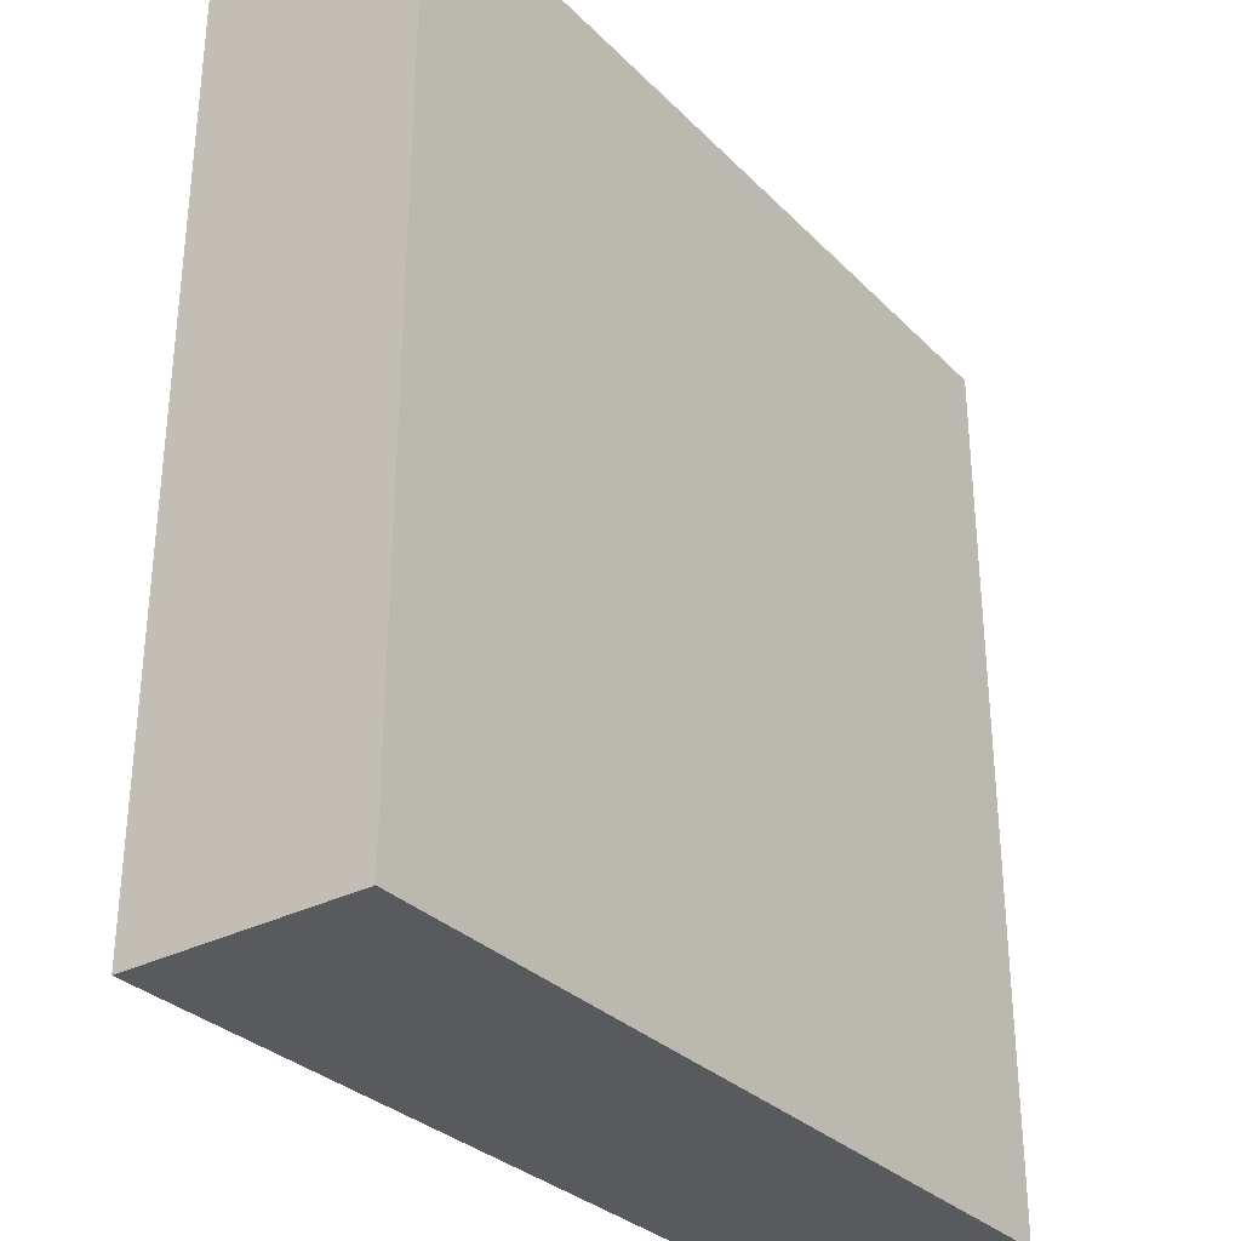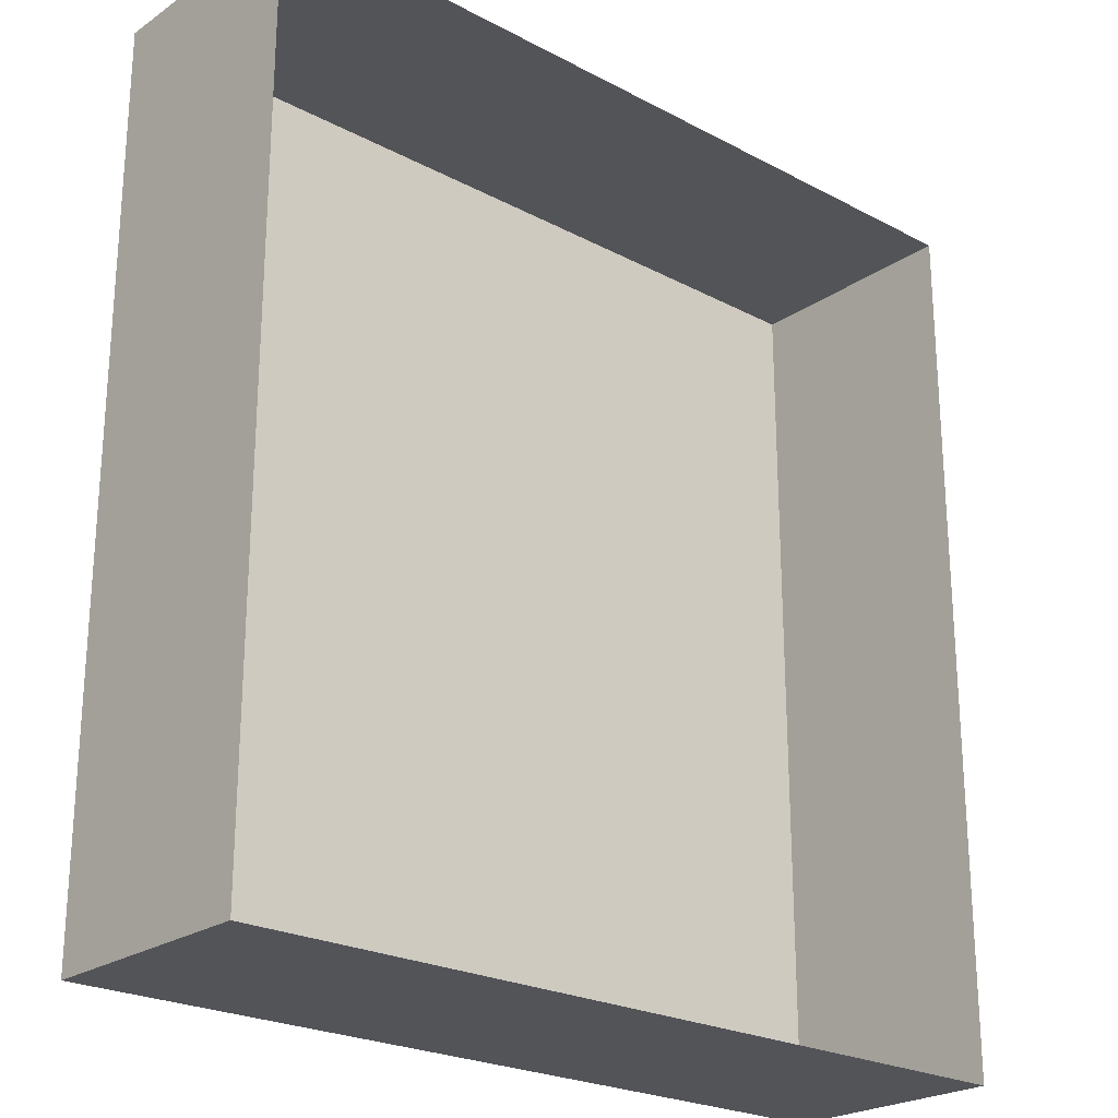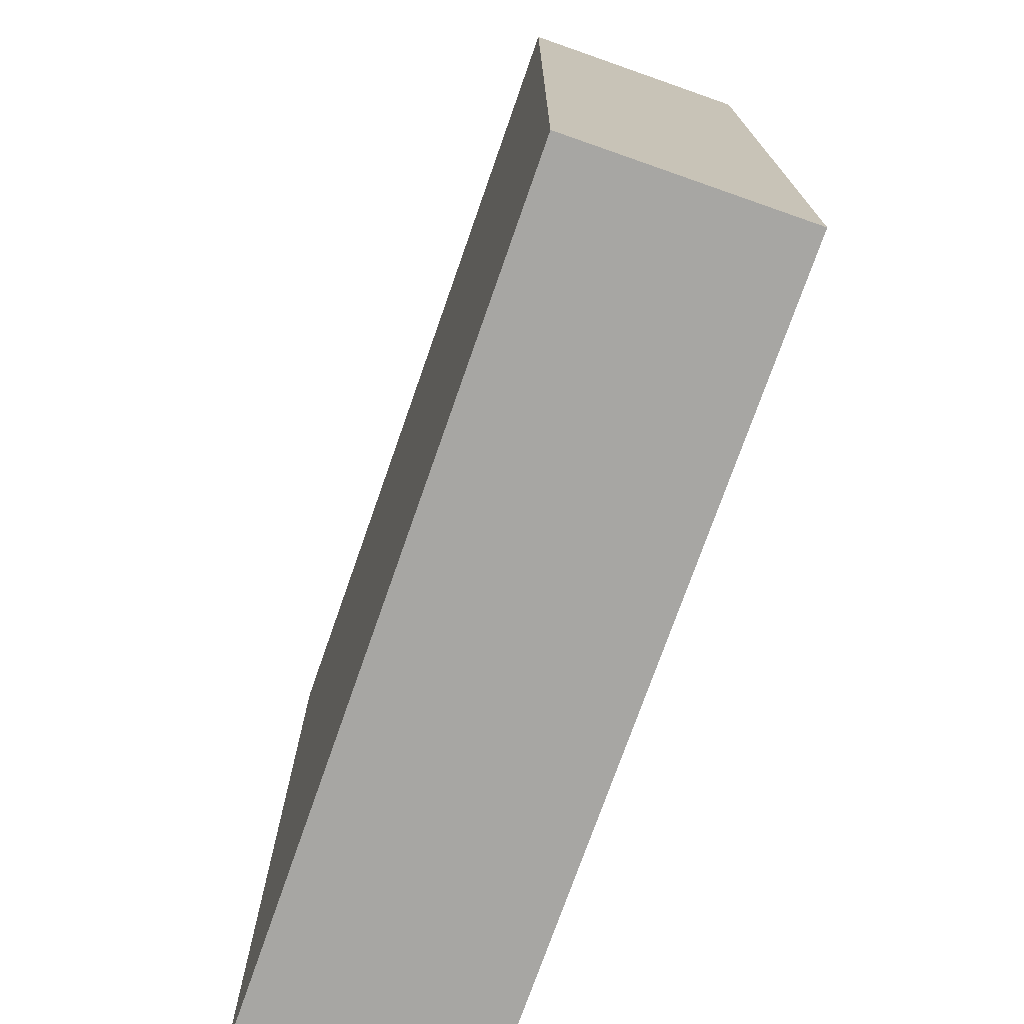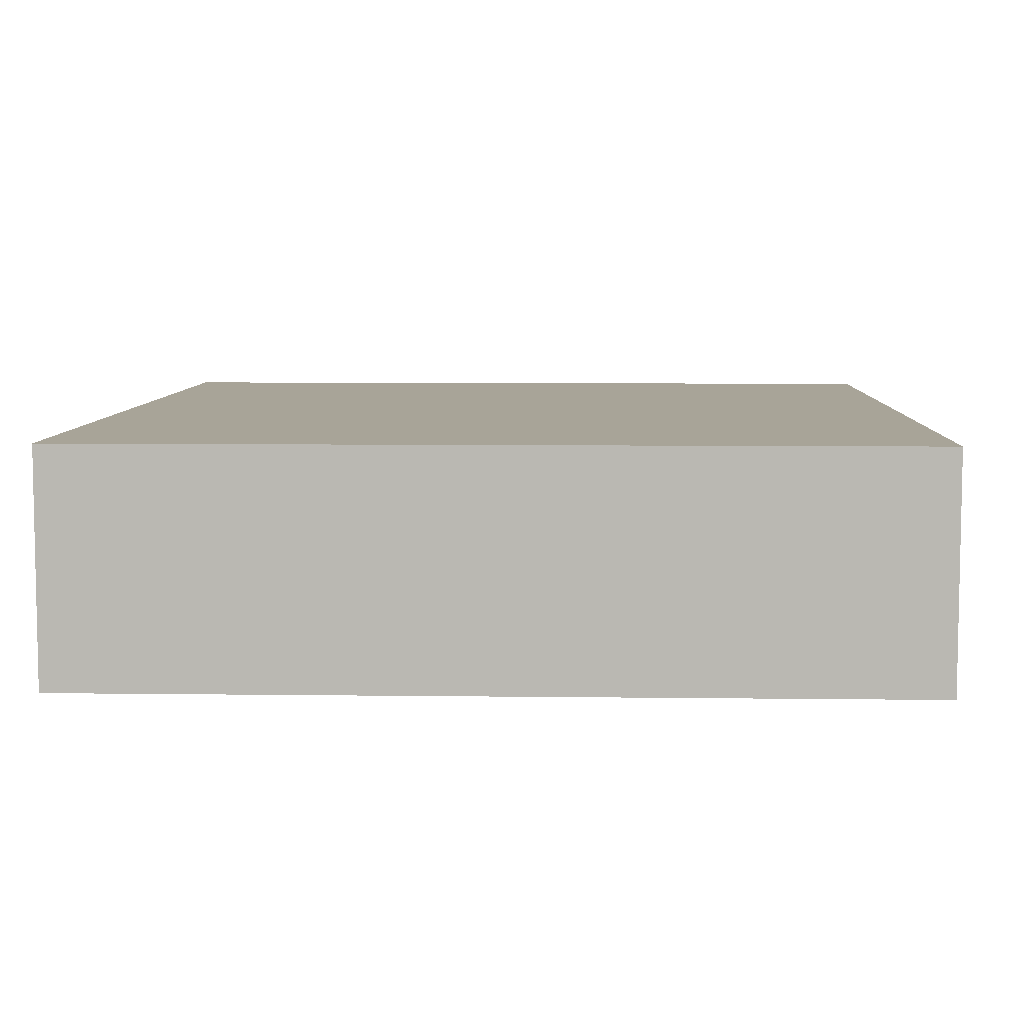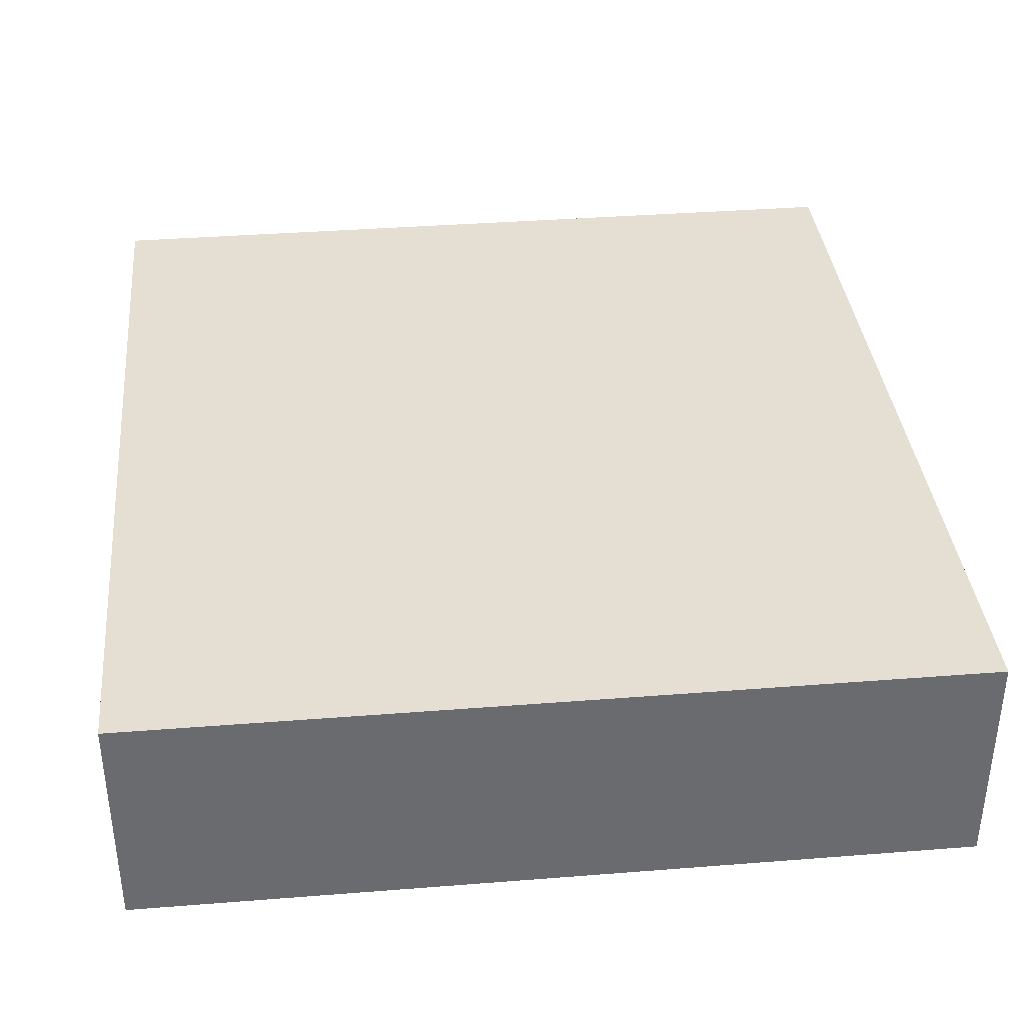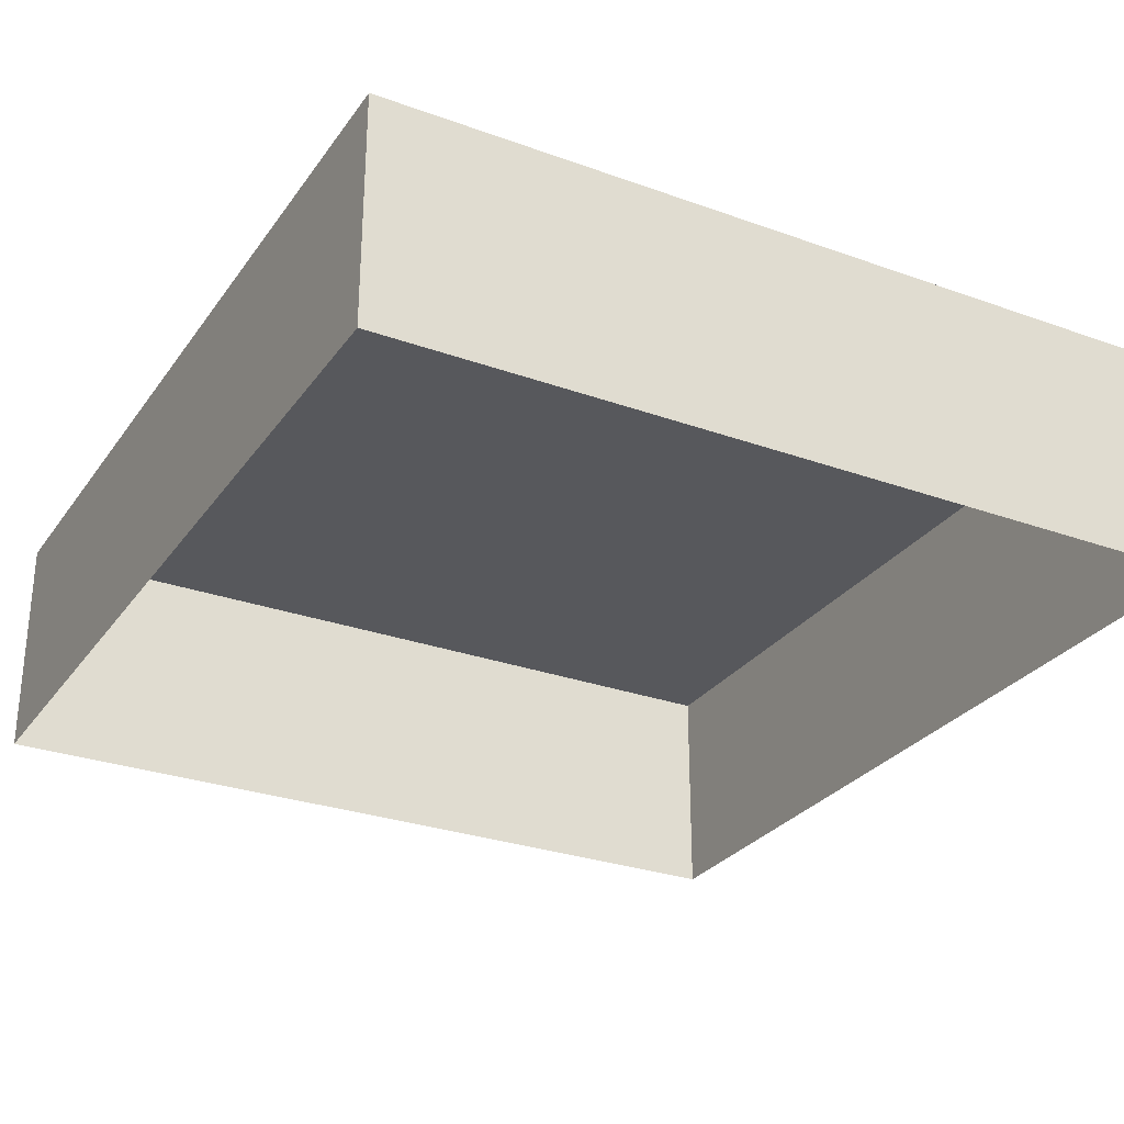
<metadata>
{"format":"obj","ext":"obj","renderer":"f3d","projection":"perspective","resolution":1024,"background":"white","views":[{"elev":-31.5,"azim":126.1,"up":"+Z"},{"elev":-23.6,"azim":-41.5,"up":"+Z"},{"elev":-74.2,"azim":-109.3,"up":"+Z"},{"elev":7.0,"azim":2.1,"up":"+Y"},{"elev":37.0,"azim":-5.8,"up":"+Y"},{"elev":-28.5,"azim":-28.4,"up":"+Y"}]}
</metadata>
<code>
o #ID51
v 0.4223 0.02508 0.001933
v 0.3509 0.005461 0.001933
v 0.4223 0.005461 0.001933
v 0.3509 0.02508 0.001933
v 0.3509 0.02508 0.001933
v 0.4223 0.02508 0.001933
v 0.3509 0.005461 0.001933
v 0.4223 0.005461 0.001933
v 0.4223 0.005461 -0.07372
v 0.4223 0.02508 0.001933
v 0.4223 0.005461 0.001933
v 0.4223 0.02508 -0.07372
v 0.4223 0.02508 -0.07372
v 0.4223 0.005461 -0.07372
v 0.4223 0.02508 0.001933
v 0.4223 0.005461 0.001933
v 0.4223 0.02508 0.001933
v 0.3509 0.02508 -0.07372
v 0.3509 0.02508 0.001933
v 0.4223 0.02508 -0.07372
v 0.4223 0.02508 -0.07372
v 0.4223 0.02508 0.001933
v 0.3509 0.02508 -0.07372
v 0.3509 0.02508 0.001933
v 0.3509 0.02508 -0.07372
v 0.3509 0.005461 0.001933
v 0.3509 0.02508 0.001933
v 0.3509 0.005461 -0.07372
v 0.3509 0.005461 -0.07372
v 0.3509 0.02508 -0.07372
v 0.3509 0.005461 0.001933
v 0.3509 0.02508 0.001933
v 0.3509 0.02508 -0.07372
v 0.4223 0.005461 -0.07372
v 0.3509 0.005461 -0.07372
v 0.4223 0.02508 -0.07372
v 0.4223 0.02508 -0.07372
v 0.3509 0.02508 -0.07372
v 0.4223 0.005461 -0.07372
v 0.3509 0.005461 -0.07372
f 1 2 3
f 2 1 4
f 5 6 7
f 8 7 6
f 9 10 11
f 10 9 12
f 13 14 15
f 16 15 14
f 17 18 19
f 18 17 20
f 21 22 23
f 24 23 22
f 25 26 27
f 26 25 28
f 29 30 31
f 32 31 30
f 33 34 35
f 34 33 36
f 37 38 39
f 40 39 38

</code>
